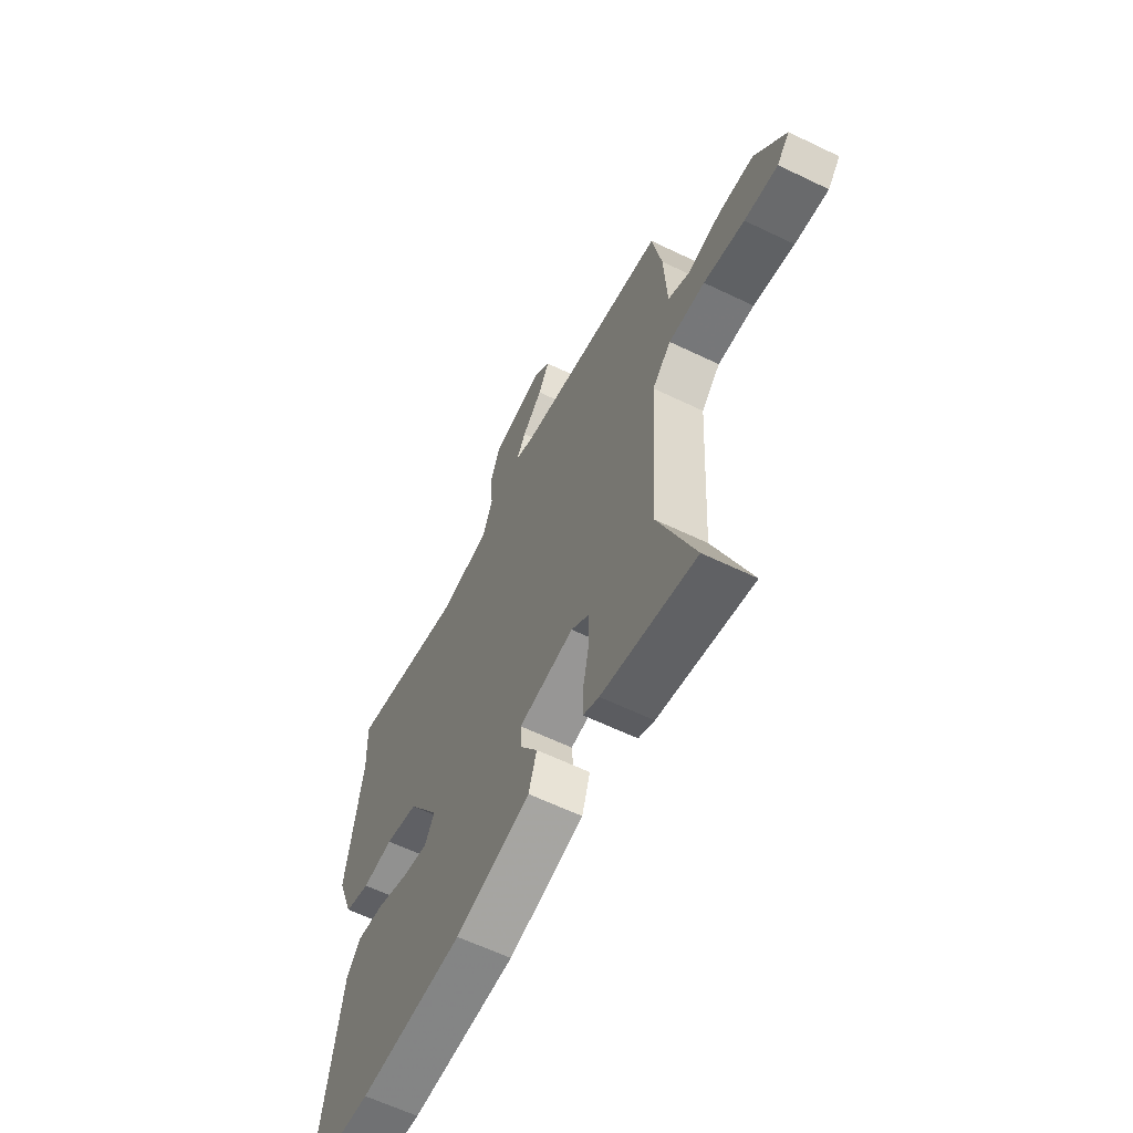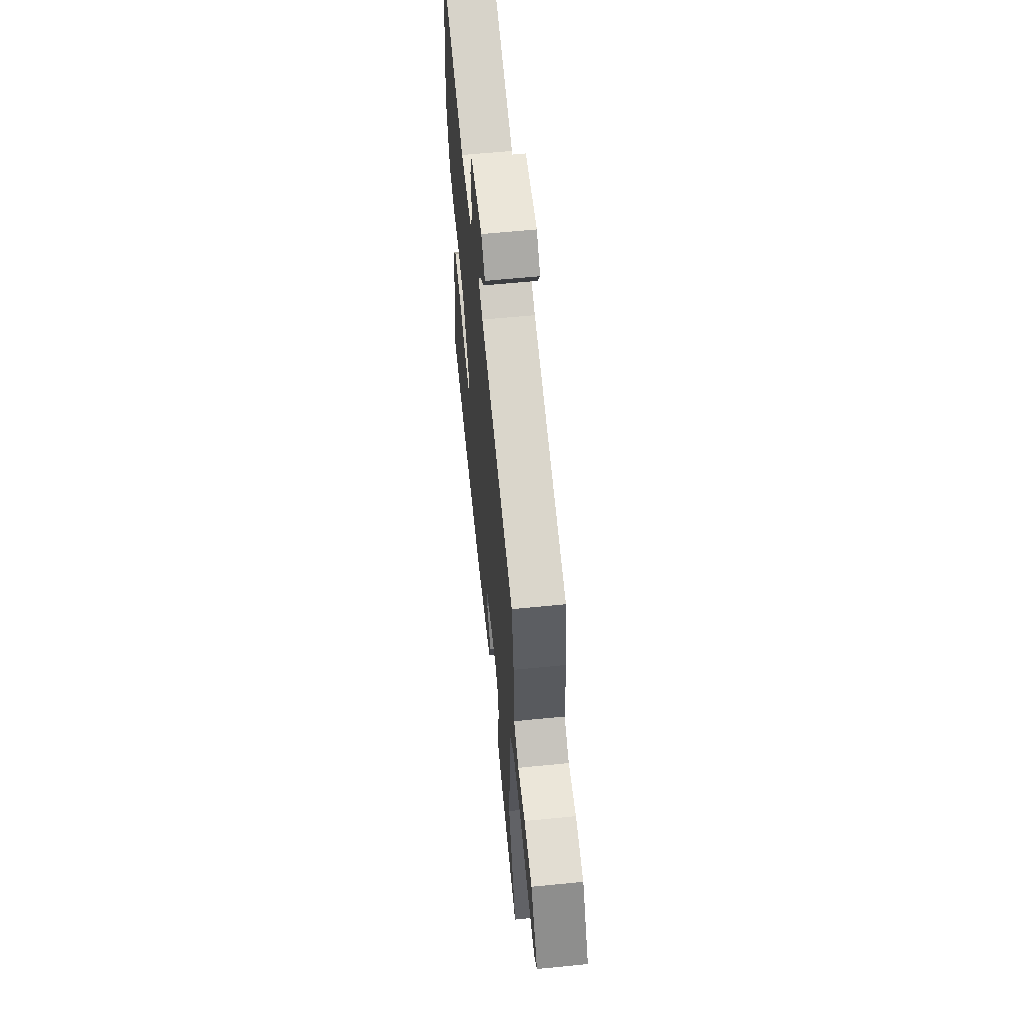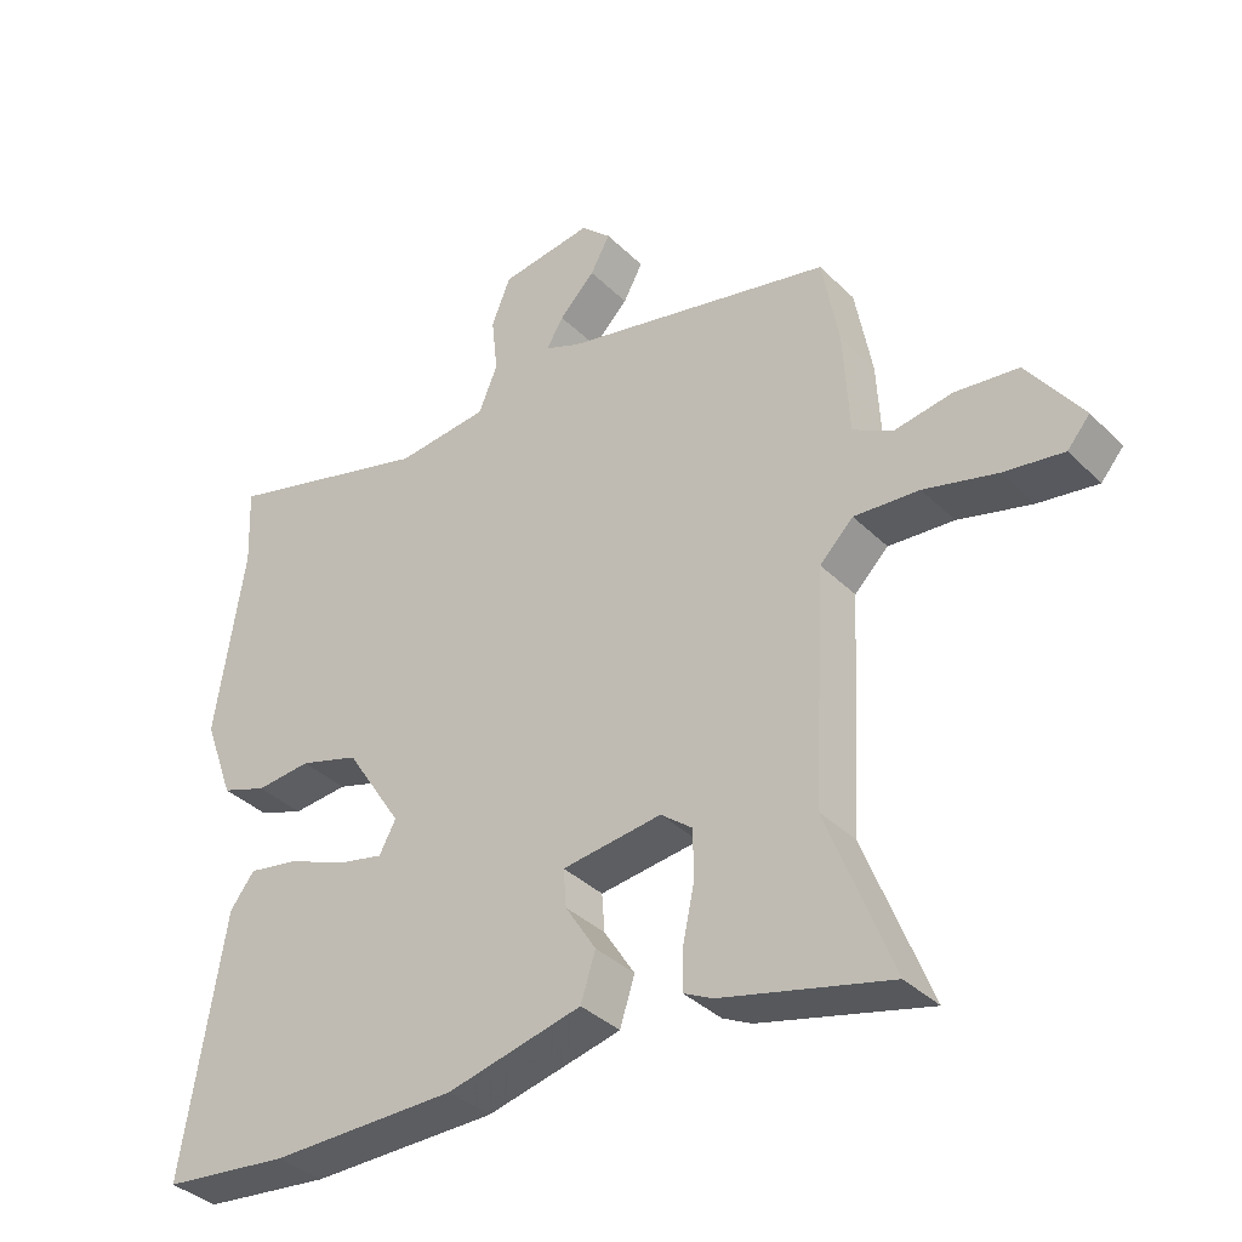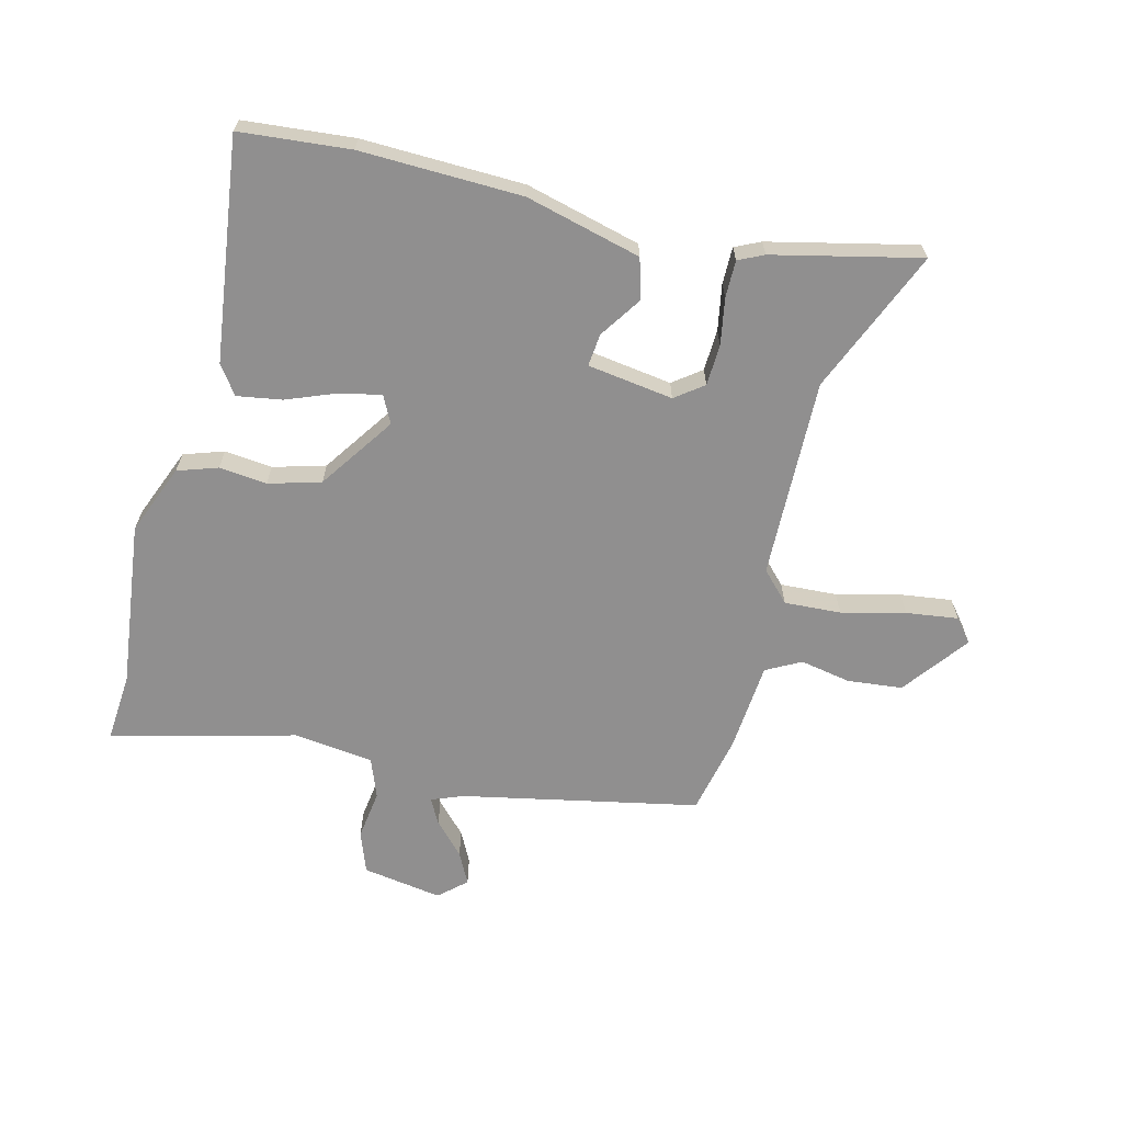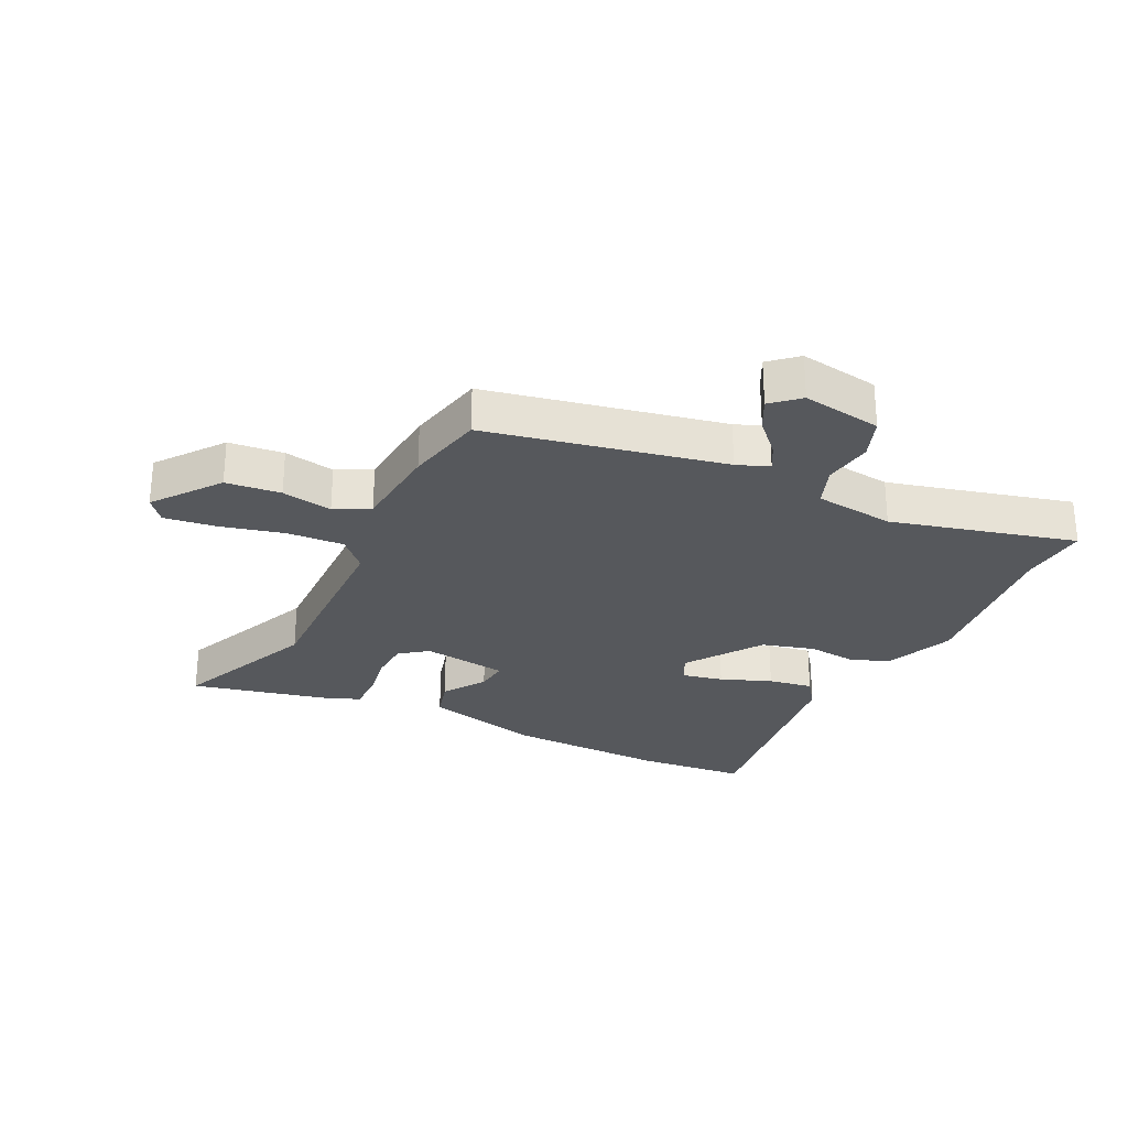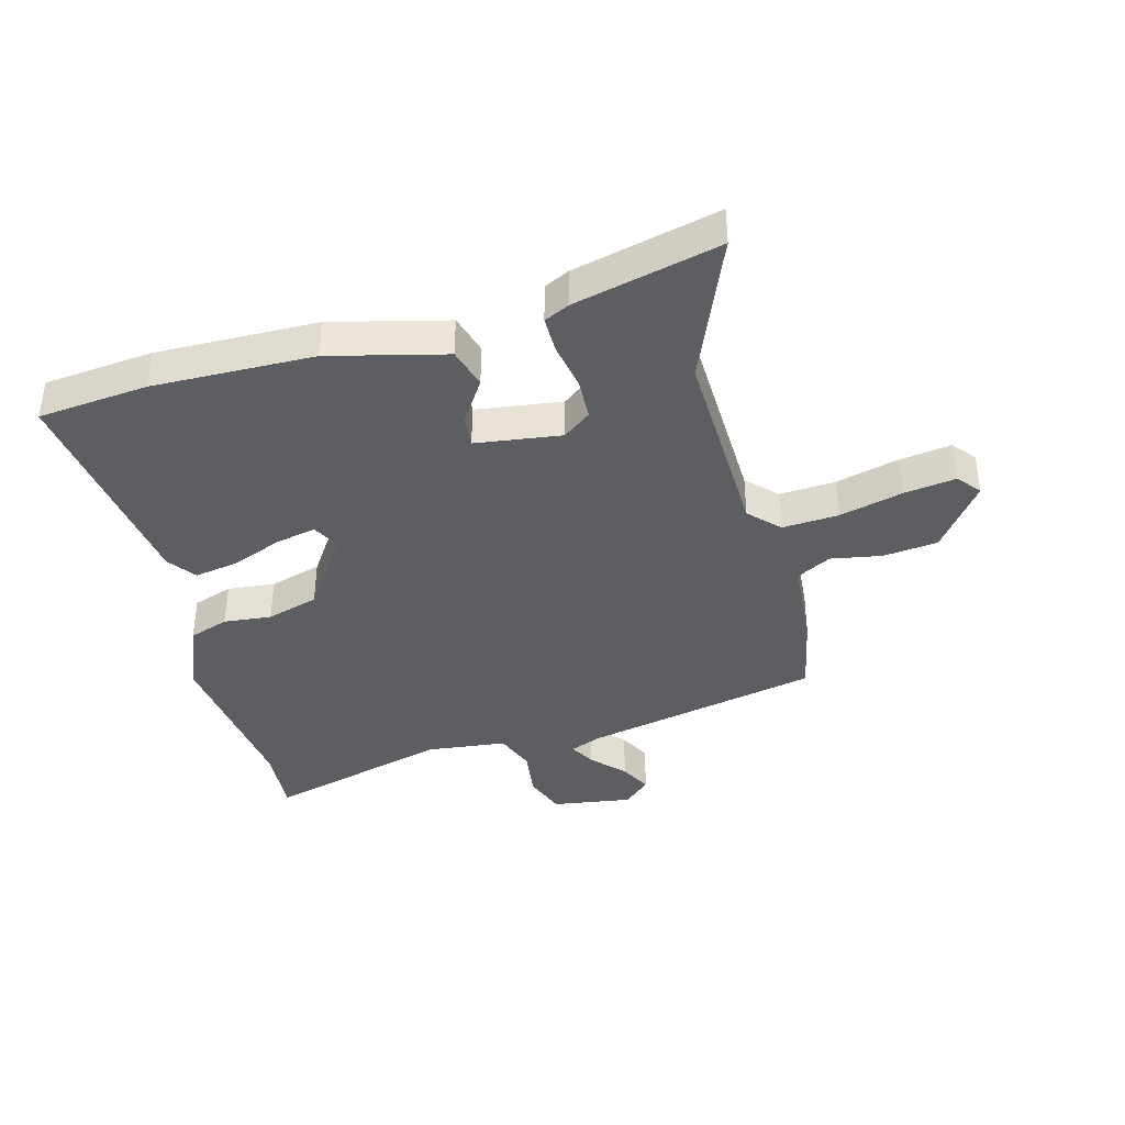
<metadata>
{"format":"obj","ext":"obj","renderer":"f3d","projection":"perspective","resolution":1024,"background":"white","views":[{"elev":-61.8,"azim":-116.1,"up":"+Z"},{"elev":61.0,"azim":-95.8,"up":"+Z"},{"elev":-36.8,"azim":-141.2,"up":"+Z"},{"elev":-65.4,"azim":164.1,"up":"+Y"},{"elev":-27.8,"azim":-27.8,"up":"+Y"},{"elev":-39.4,"azim":-166.3,"up":"+Y"}]}
</metadata>
<code>
v -0.537 0.07 -0.596
v -0.444 0.07 -0.356
v -0.462 0.07 -0.028
v -0.51 0.07 0.019
v -0.603 0.07 0.011
v -0.707 0.07 -0.018
v -0.792 0.07 -0.032
v -0.824 0.07 0.005
v -0.746 0.07 0.115
v -0.656 0.07 0.127
v -0.572 0.07 0.114
v -0.516 0.07 0.146
v -0.508 0.07 0.294
v -0.484 0.07 0.425
v -0.098 0.07 0.516
v -0.046 0.07 0.538
v -0.07 0.07 0.579
v -0.121 0.07 0.63
v -0.149 0.07 0.681
v -0.106 0.07 0.722
v 0.026 0.07 0.705
v 0.053 0.07 0.638
v 0.044 0.07 0.556
v 0.071 0.07 0.491
v 0.203 0.07 0.479
v 0.503 0.07 0.566
v 0.498 0.07 0.452
v 0.539 0.07 0.18
v 0.496 0.07 0.063
v 0.431 0.07 0.039
v 0.352 0.07 0.045
v 0.267 0.07 0.018
v 0.186 0.07 -0.108
v 0.21 0.07 -0.152
v 0.277 0.07 -0.136
v 0.359 0.07 -0.101
v 0.432 0.07 -0.087
v 0.467 0.07 -0.132
v 0.526 0.07 -0.497
v 0.345 0.07 -0.519
v 0.079 0.07 -0.52
v -0.113 0.07 -0.477
v -0.134 0.07 -0.411
v -0.09 0.07 -0.341
v -0.086 0.07 -0.287
v -0.228 0.07 -0.271
v -0.273 0.07 -0.307
v -0.274 0.07 -0.375
v -0.258 0.07 -0.451
v -0.256 0.07 -0.512
v -0.297 0.07 -0.533
v -0.537 0 -0.596
v -0.444 0 -0.356
v -0.462 0 -0.028
v -0.51 0 0.019
v -0.603 0 0.011
v -0.707 0 -0.018
v -0.792 0 -0.032
v -0.824 0 0.005
v -0.746 0 0.115
v -0.656 0 0.127
v -0.572 0 0.114
v -0.516 0 0.146
v -0.508 0 0.294
v -0.484 0 0.425
v -0.098 0 0.516
v -0.046 0 0.538
v -0.07 0 0.579
v -0.121 0 0.63
v -0.149 0 0.681
v -0.106 0 0.722
v 0.026 0 0.705
v 0.053 0 0.638
v 0.044 0 0.556
v 0.071 0 0.491
v 0.203 0 0.479
v 0.503 0 0.566
v 0.498 0 0.452
v 0.539 0 0.18
v 0.496 0 0.063
v 0.431 0 0.039
v 0.352 0 0.045
v 0.267 0 0.018
v 0.186 0 -0.108
v 0.21 0 -0.152
v 0.277 0 -0.136
v 0.359 0 -0.101
v 0.432 0 -0.087
v 0.467 0 -0.132
v 0.526 0 -0.497
v 0.345 0 -0.519
v 0.079 0 -0.52
v -0.113 0 -0.477
v -0.134 0 -0.411
v -0.09 0 -0.341
v -0.086 0 -0.287
v -0.228 0 -0.271
v -0.273 0 -0.307
v -0.274 0 -0.375
v -0.258 0 -0.451
v -0.256 0 -0.512
v -0.297 0 -0.533
f 51 1 2
f 50 51 2
f 49 50 2
f 48 49 2
f 47 48 2 3
f 46 47 3
f 45 46 3
f 42 43 44
f 41 42 44
f 40 41 44
f 39 40 44
f 38 39 44
f 37 38 44
f 36 37 44
f 35 36 44
f 34 35 44 45
f 45 3 4
f 34 45 4
f 33 34 4
f 29 30 31
f 28 29 31
f 27 28 31
f 27 31 32
f 26 27 32
f 25 26 32
f 32 33 4
f 25 32 4
f 24 25 4
f 21 22 23
f 20 21 23
f 19 20 23
f 18 19 23
f 17 18 23
f 16 17 23 24
f 12 13 14 15
f 24 4 5
f 16 24 5
f 15 16 5
f 12 15 5
f 9 10 11
f 8 9 11
f 7 8 11
f 7 11 12
f 6 7 12
f 5 6 12
f 53 52 102
f 53 102 101
f 53 101 100
f 53 100 99
f 54 53 99 98
f 54 98 97
f 54 97 96
f 95 94 93
f 95 93 92
f 95 92 91
f 95 91 90
f 95 90 89
f 95 89 88
f 95 88 87
f 95 87 86
f 96 95 86 85
f 55 54 96
f 55 96 85
f 55 85 84
f 82 81 80
f 82 80 79
f 82 79 78
f 83 82 78
f 83 78 77
f 83 77 76
f 55 84 83
f 55 83 76
f 55 76 75
f 74 73 72
f 74 72 71
f 74 71 70
f 74 70 69
f 74 69 68
f 75 74 68 67
f 66 65 64 63
f 56 55 75
f 56 75 67
f 56 67 66
f 56 66 63
f 62 61 60
f 62 60 59
f 62 59 58
f 63 62 58
f 63 58 57
f 63 57 56
f 1 52 53 2
f 2 53 54 3
f 3 54 55 4
f 4 55 56 5
f 5 56 57 6
f 6 57 58 7
f 7 58 59 8
f 8 59 60 9
f 9 60 61 10
f 10 61 62 11
f 11 62 63 12
f 12 63 64 13
f 13 64 65 14
f 14 65 66 15
f 15 66 67 16
f 16 67 68 17
f 17 68 69 18
f 18 69 70 19
f 19 70 71 20
f 20 71 72 21
f 21 72 73 22
f 22 73 74 23
f 23 74 75 24
f 24 75 76 25
f 25 76 77 26
f 26 77 78 27
f 27 78 79 28
f 28 79 80 29
f 29 80 81 30
f 30 81 82 31
f 31 82 83 32
f 32 83 84 33
f 33 84 85 34
f 34 85 86 35
f 35 86 87 36
f 36 87 88 37
f 37 88 89 38
f 38 89 90 39
f 39 90 91 40
f 40 91 92 41
f 41 92 93 42
f 42 93 94 43
f 43 94 95 44
f 44 95 96 45
f 45 96 97 46
f 46 97 98 47
f 47 98 99 48
f 48 99 100 49
f 49 100 101 50
f 50 101 102 51
f 51 102 52 1

</code>
